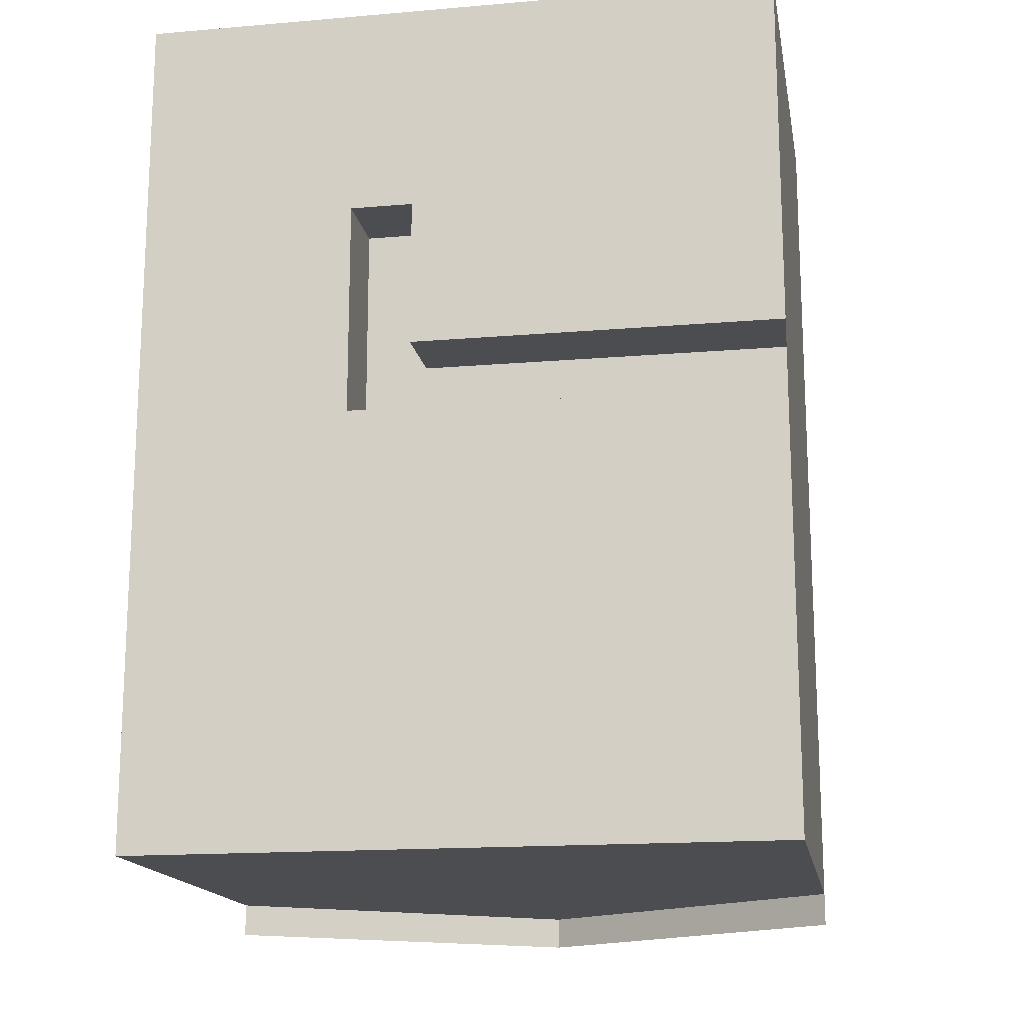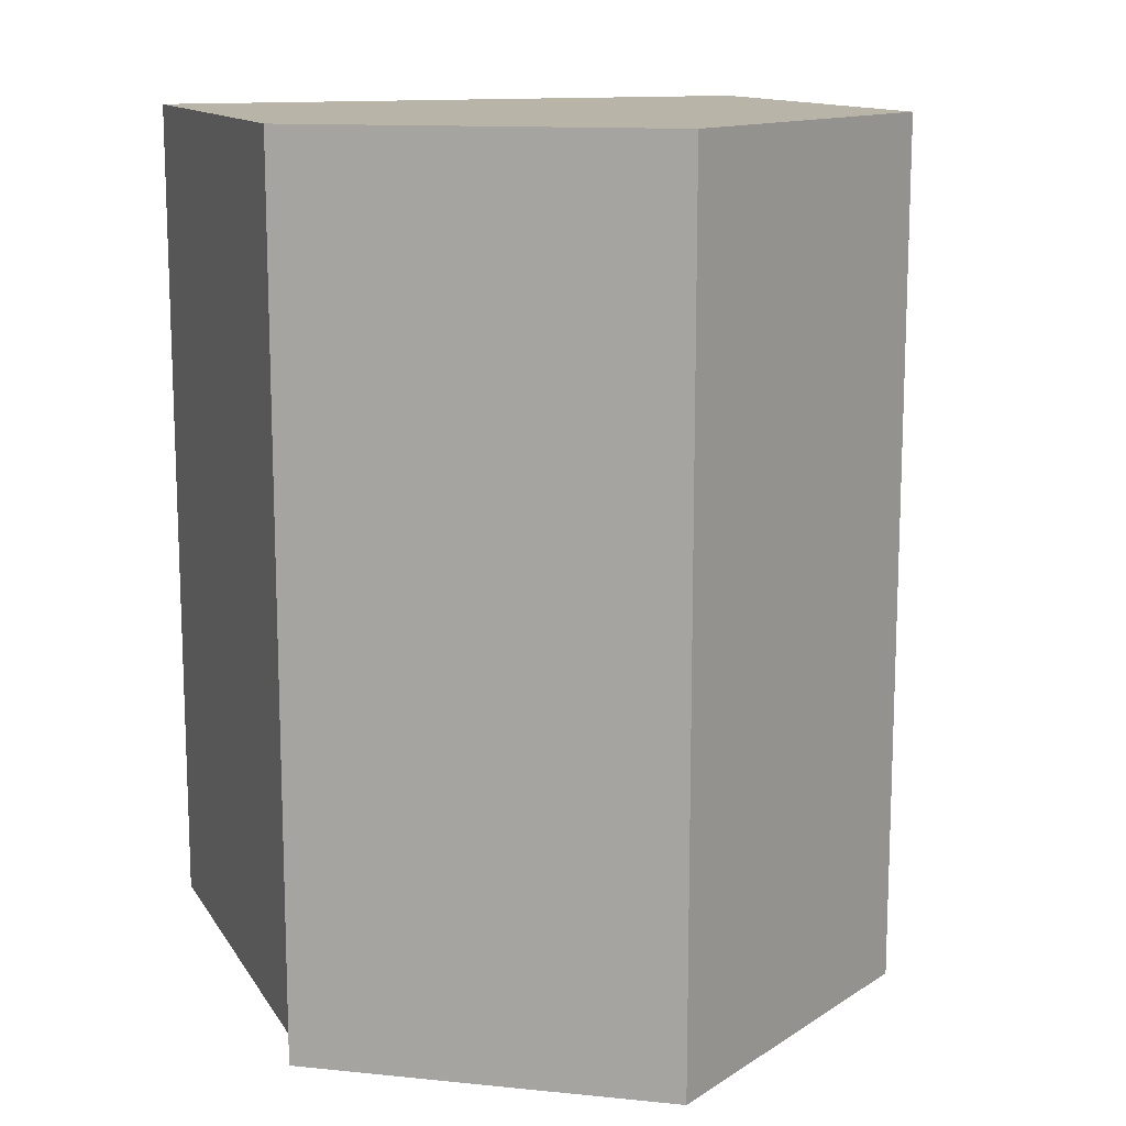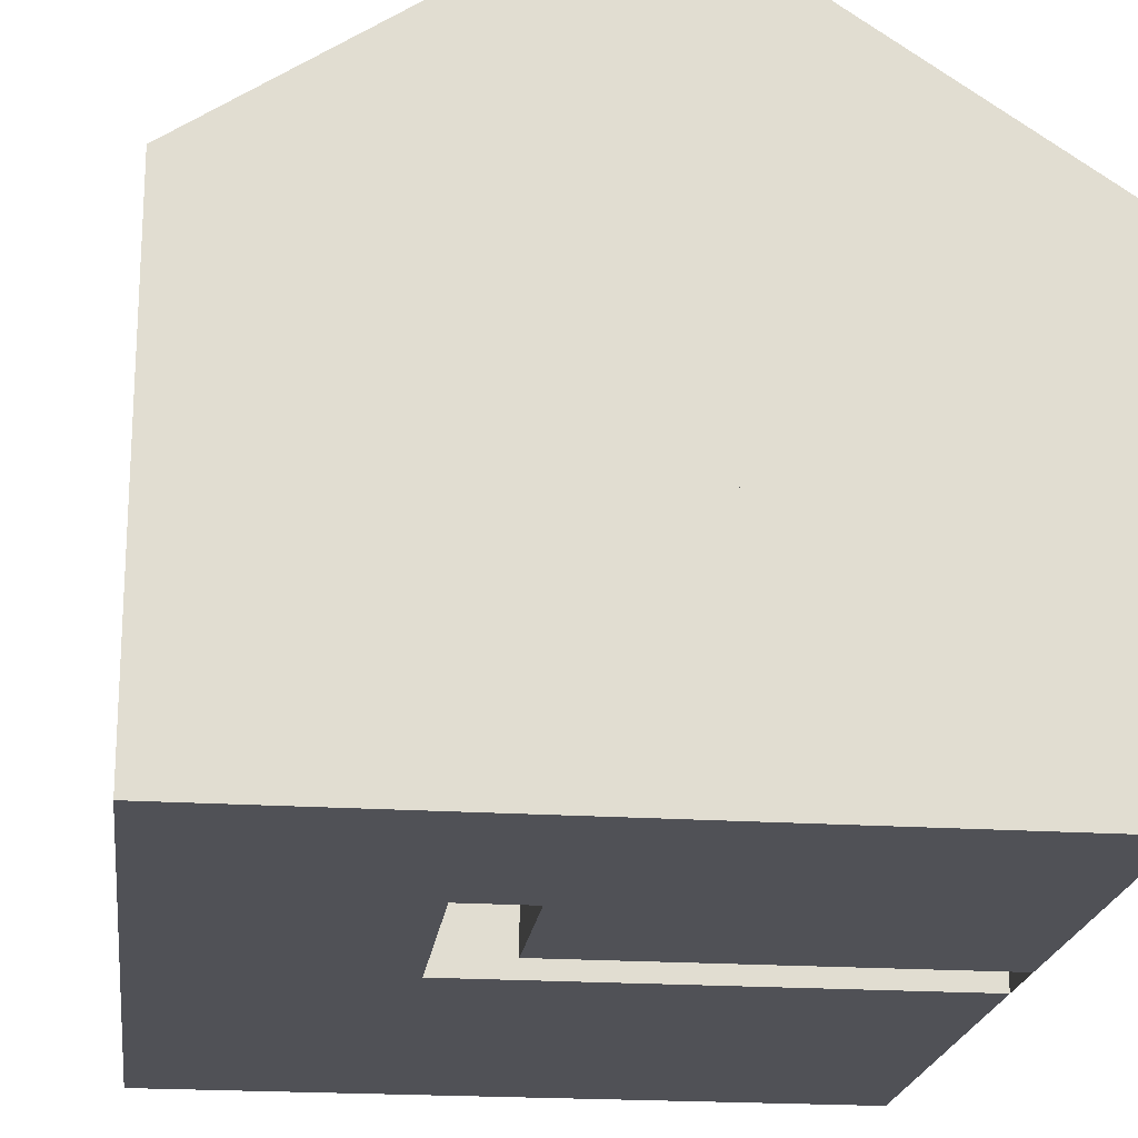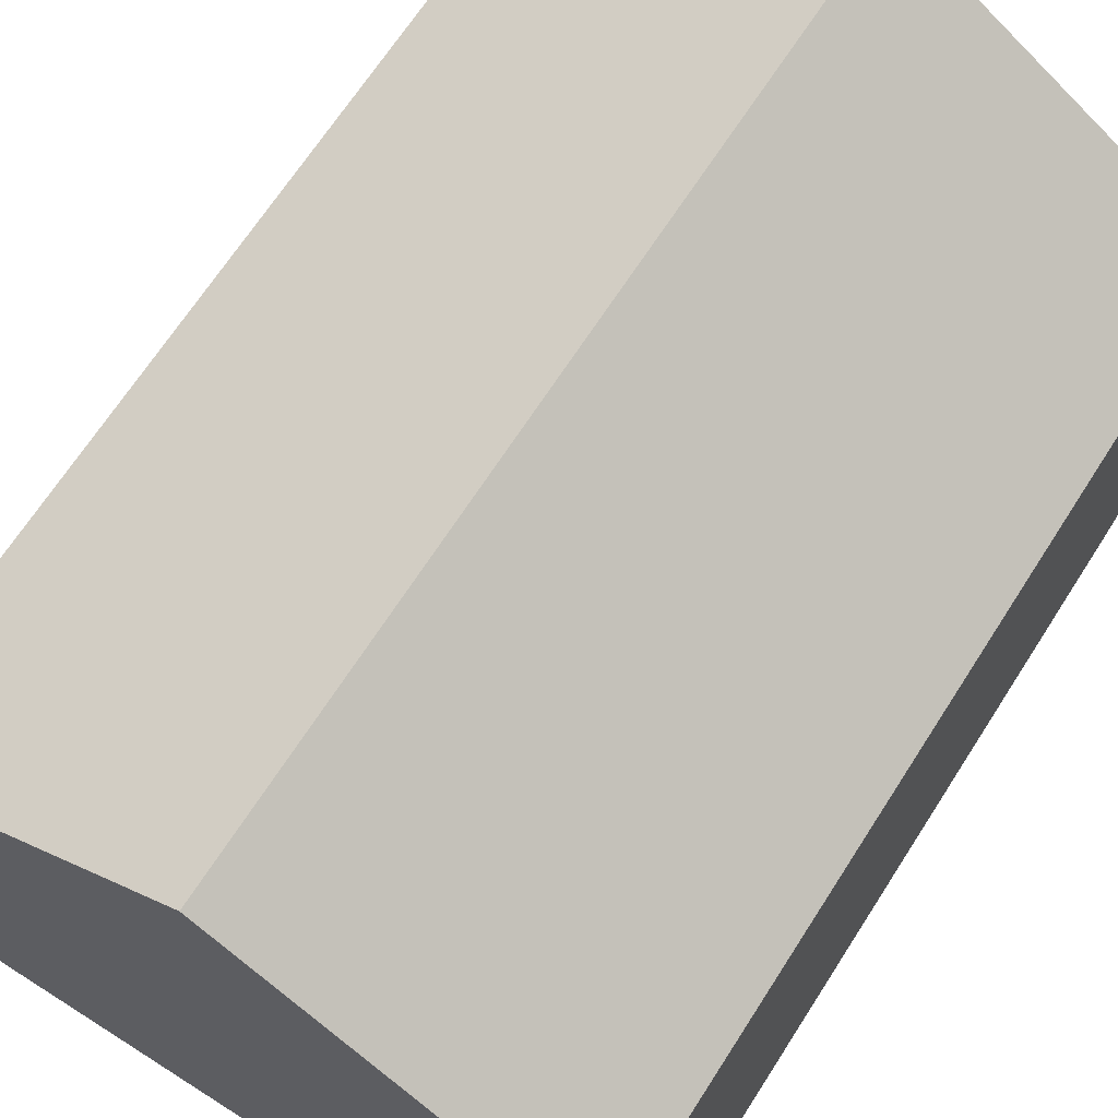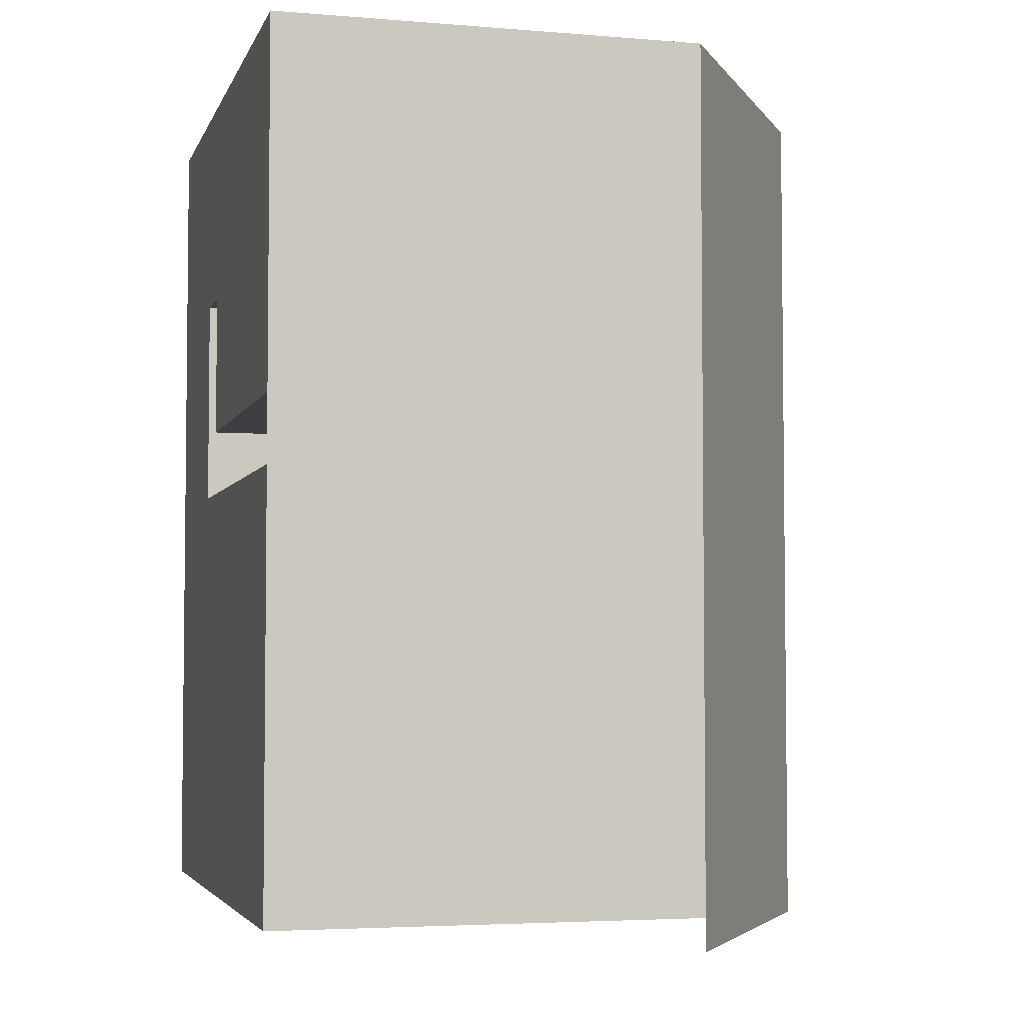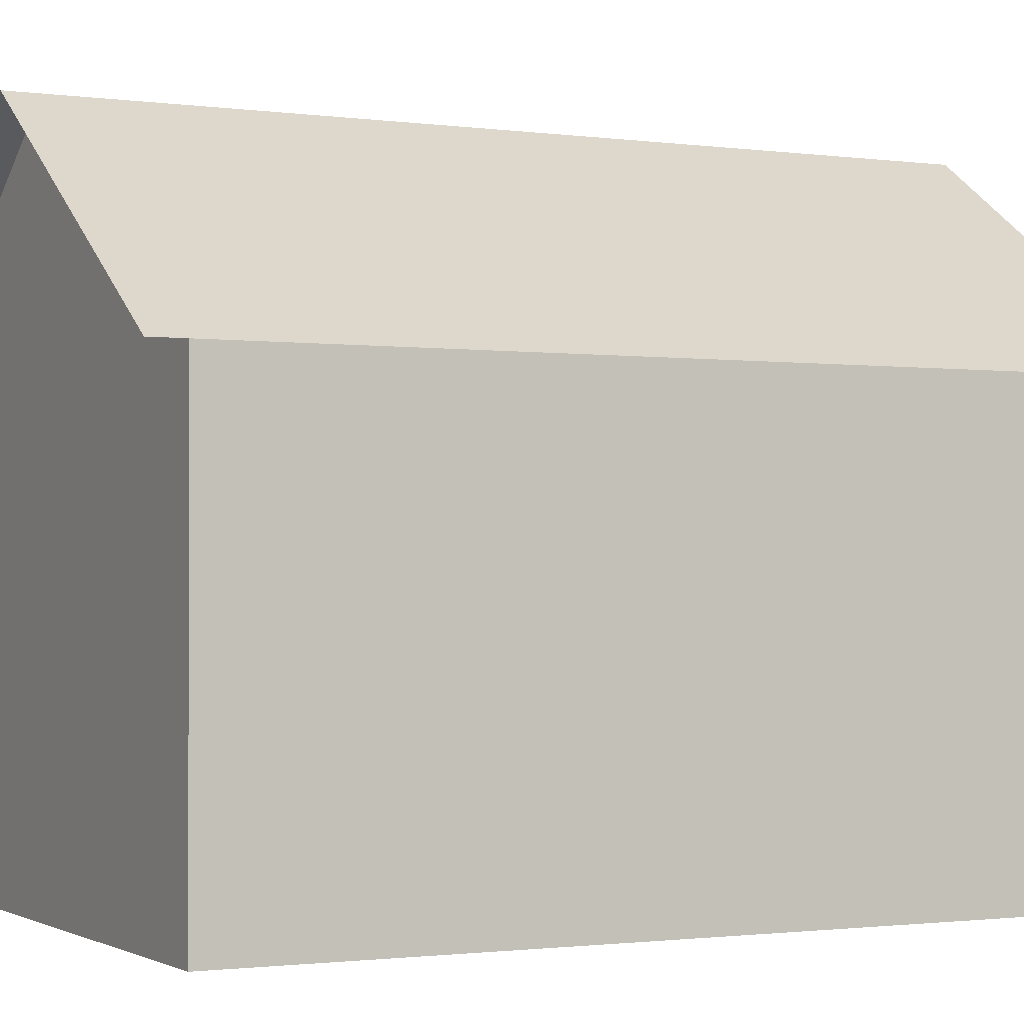
<metadata>
{"format":"obj","ext":"obj","renderer":"f3d","projection":"perspective","resolution":1024,"background":"white","views":[{"elev":-16.2,"azim":10.0,"up":"+Z"},{"elev":13.0,"azim":159.2,"up":"+Z"},{"elev":-20.3,"azim":-6.9,"up":"+Y"},{"elev":67.4,"azim":32.6,"up":"+Y"},{"elev":-4.1,"azim":75.0,"up":"+Z"},{"elev":-1.3,"azim":-117.3,"up":"+Y"}]}
</metadata>
<code>
o Plane.006
v 0 0 6
v 2 0 6
v 0 0 4
v 0 0 2
v 0 0 0
v 2 0 0
v 4 0 0
v 2 0 4
v 4 0 4
v 2 0 2
v 4 0 2
v 6 0 2
v 6 0 0
v 6 0 4
v 0 0 8
v 2 0 8
v 4 0 6
v 6 0 6
v 4 0 8
v 6 0 8
v 0 0 4.63
v 2 0 4.63
v 4 0 4.63
v 6 0 4.63
v 2.58 0 0
v 2.58 0 4
v 2.58 0 2
v 2.58 0 6
v 2.58 0 8
v 2.58 0 4.63
f 22 3 21
f 10 5 4
f 8 4 3
f 11 25 27
f 9 27 26
f 12 7 11
f 14 11 9
f 16 1 15
f 19 28 29
f 20 17 19
f 18 23 17
f 17 30 28
f 2 21 1
f 29 2 16
f 26 10 8
f 27 6 10
f 22 8 3
f 10 6 5
f 8 10 4
f 11 7 25
f 9 11 27
f 12 13 7
f 14 12 11
f 16 2 1
f 19 17 28
f 20 18 17
f 18 24 23
f 17 23 30
f 2 22 21
f 29 28 2
f 26 27 10
f 27 25 6
o Plane.001
v 0 0 0
v 6 0 0
v 0 0 8
v 6 0 8
v 0 4 0
v 6 4 0
v 0 4 8
v 6 4 8
v 3 6 0
v 3 6 8
v 0 4 -0.3048
v 6 4 -0.3048
v 3 6 -0.3048
v 0 4 0
v 3 6 0
v 0 4 -0.3048
v 3 6 -0.3048
f 38 32 34
f 36 31 32
f 31 37 33
f 33 38 34
f 36 40 39
f 39 37 35
f 36 39 35
f 38 37 40
f 35 43 39
f 42 39 36
f 47 44 45
f 38 36 32
f 36 35 31
f 31 35 37
f 33 37 38
f 36 38 40
f 39 40 37
f 35 41 43
f 42 43 39
f 47 46 44
o Plane.002
v 0 2 6
v 2 2 6
v 0 2 4
v 0 2 2
v 0 2 0
v 2 2 0
v 4 2 0
v 2 2 4
v 4 2 4
v 2 2 2
v 4 2 2
v 6 2 2
v 6 2 0
v 6 2 4
v 0 2 8
v 2 2 8
v 4 2 6
v 6 2 6
v 4 2 8
v 6 2 8
f 50 49 48
f 52 57 51
f 51 55 50
f 53 58 57
f 57 56 55
f 54 59 58
f 58 61 56
f 48 63 62
f 55 64 49
f 49 66 63
f 56 65 64
f 64 67 66
f 50 55 49
f 52 53 57
f 51 57 55
f 53 54 58
f 57 58 56
f 54 60 59
f 58 59 61
f 48 49 63
f 55 56 64
f 49 64 66
f 56 61 65
f 64 65 67
o Plane.003
v 2 0 6
v 2 0 4
v 4 0 4
v 6 0 4
v 2 0 4.63
v 4 0 4.63
v 6 0 4.63
v 2.58 0 4
v 2.58 0 6
v 2.58 0 4.63
v 2.58 0.7231 4
v 4 0.7231 4
v 2 0.7231 4.63
v 2 0.7231 4
v 6 0.7231 4
v 4 0.7231 4.63
v 6 0.7231 4.63
v 2 0.7231 6
v 2.58 0.7231 4.63
v 2.58 0.7231 6
f 69 78 75
f 75 79 70
f 68 80 72
f 74 83 73
f 83 78 86
f 84 79 83
f 87 80 85
f 86 81 80
f 71 84 74
f 73 86 77
f 70 82 71
f 77 87 76
f 72 81 69
f 76 85 68
f 69 81 78
f 75 78 79
f 68 85 80
f 74 84 83
f 83 79 78
f 84 82 79
f 87 86 80
f 86 78 81
f 71 82 84
f 73 83 86
f 70 79 82
f 77 86 87
f 72 80 81
f 76 87 85

</code>
